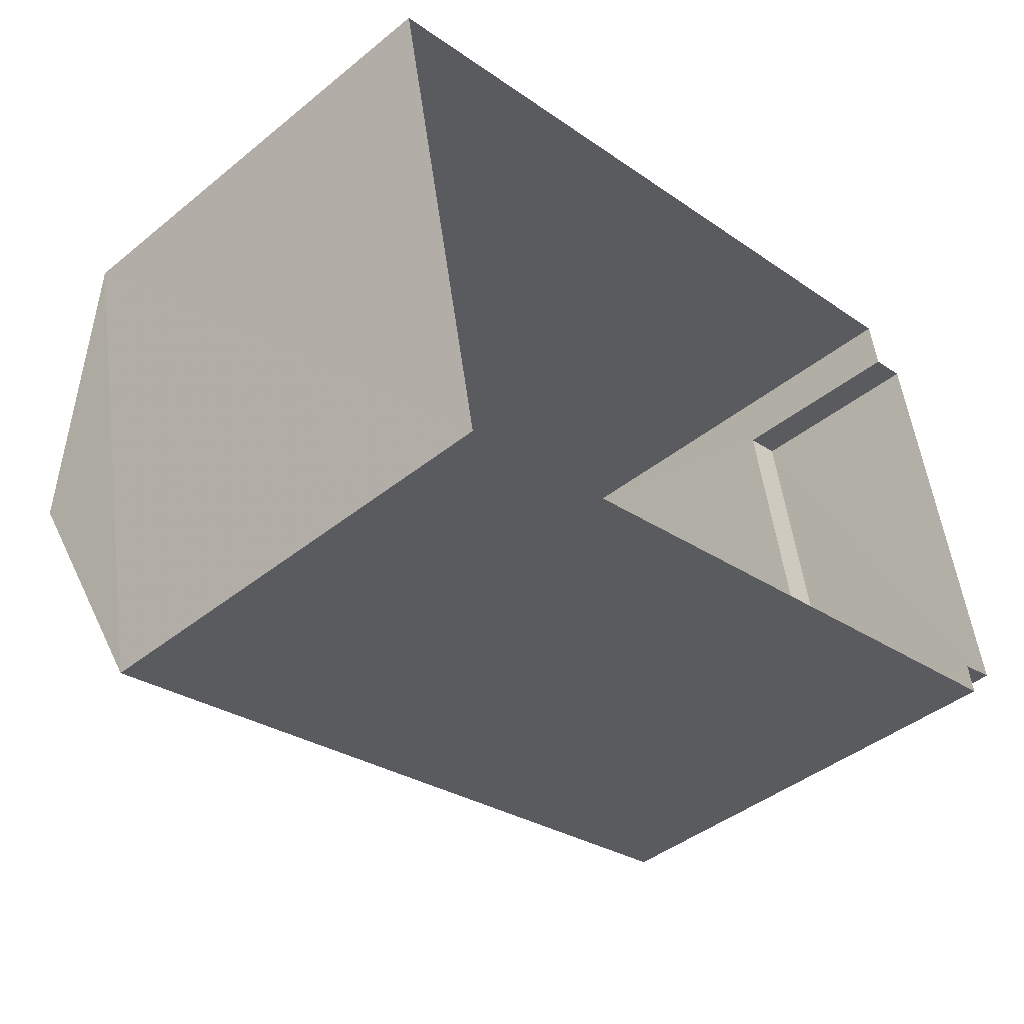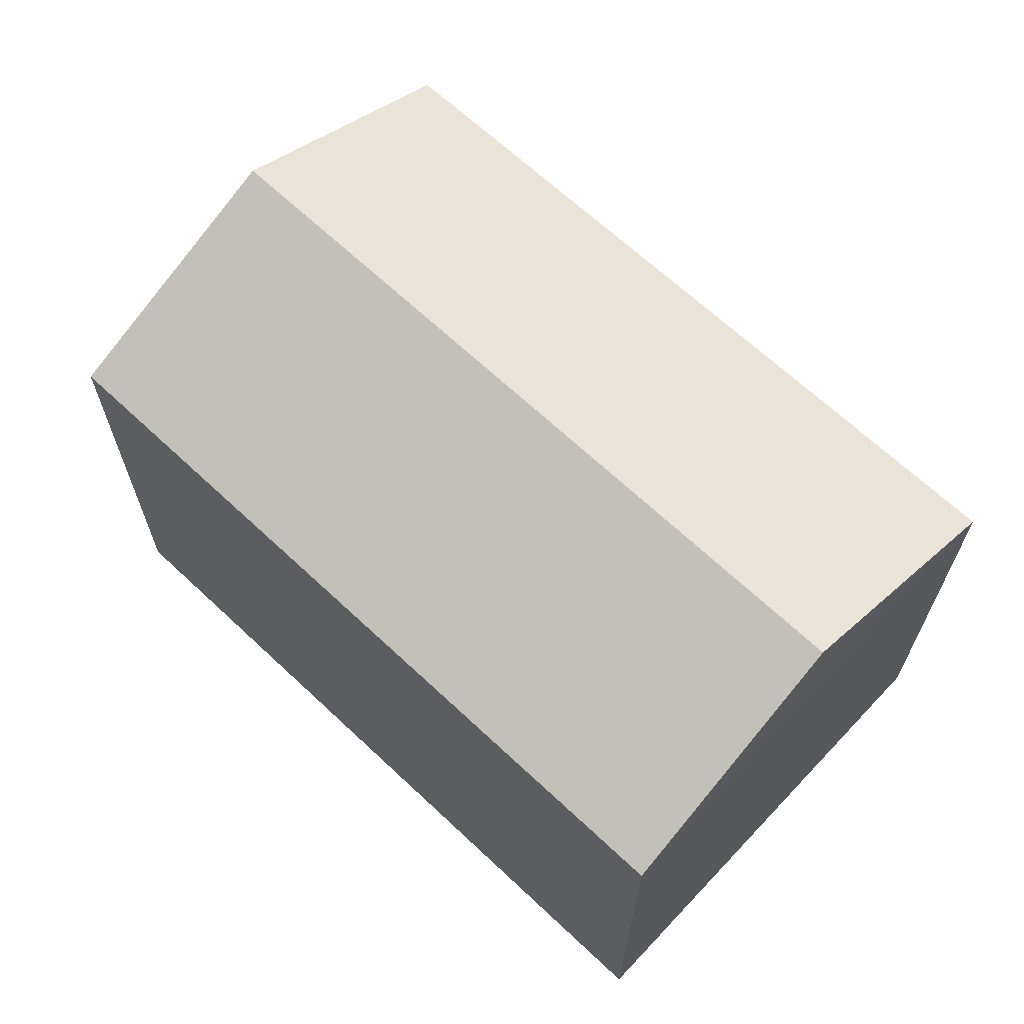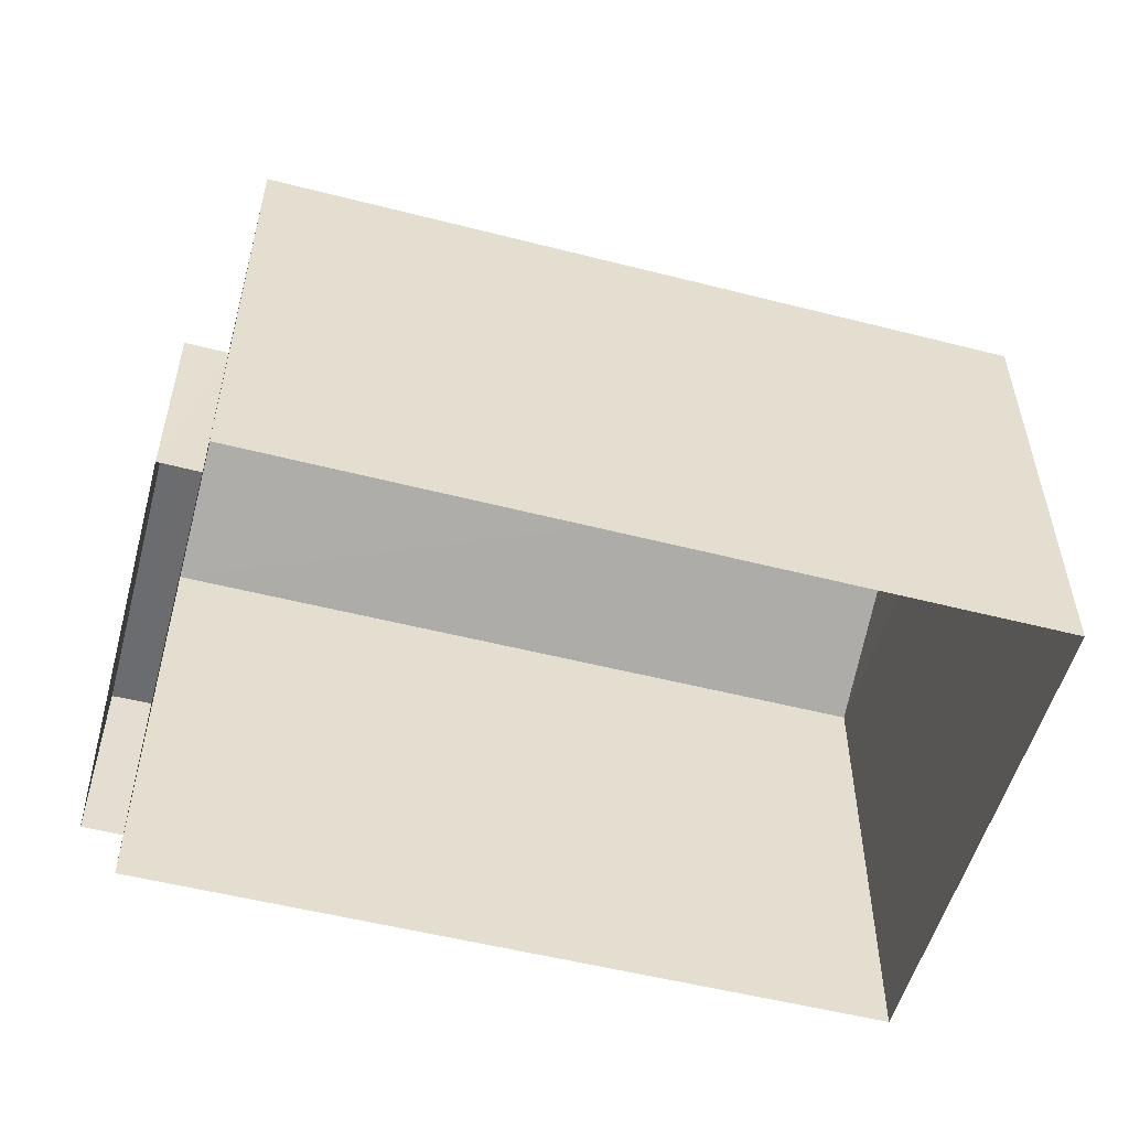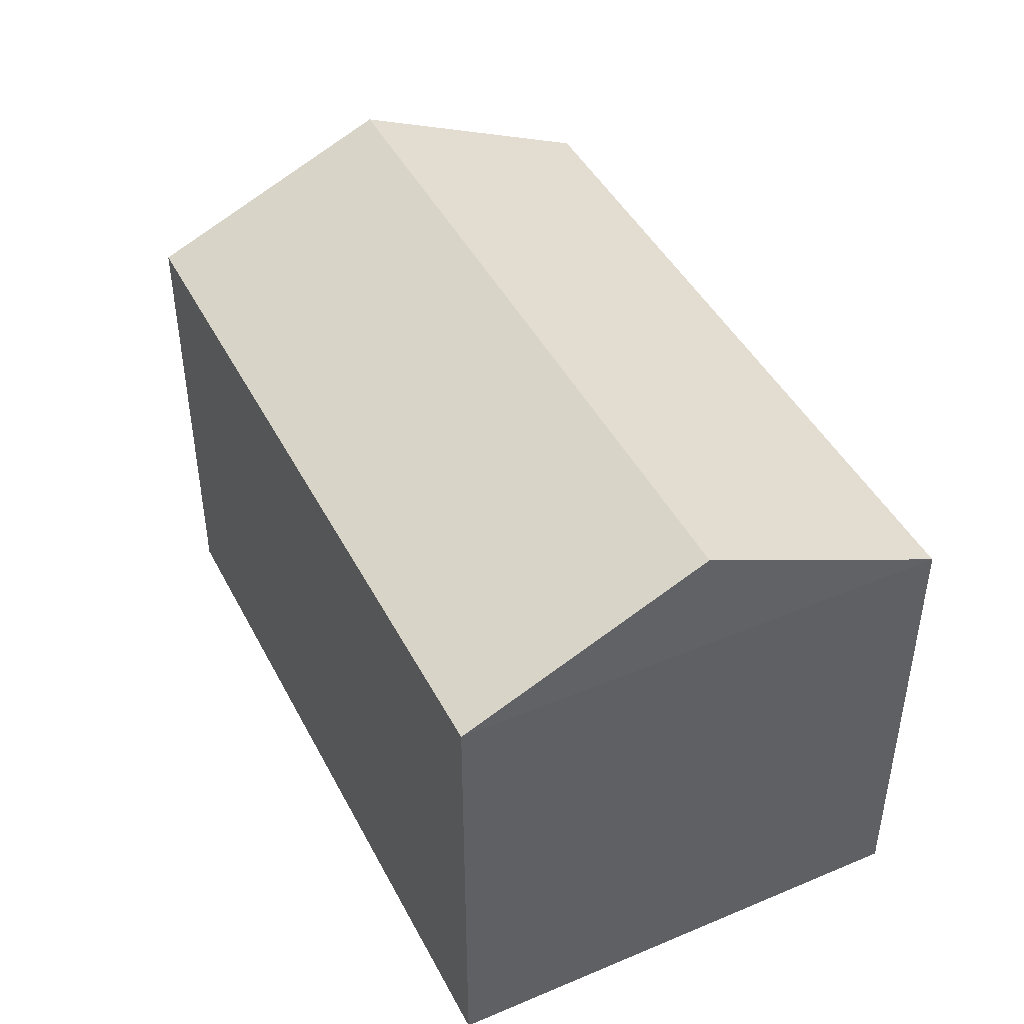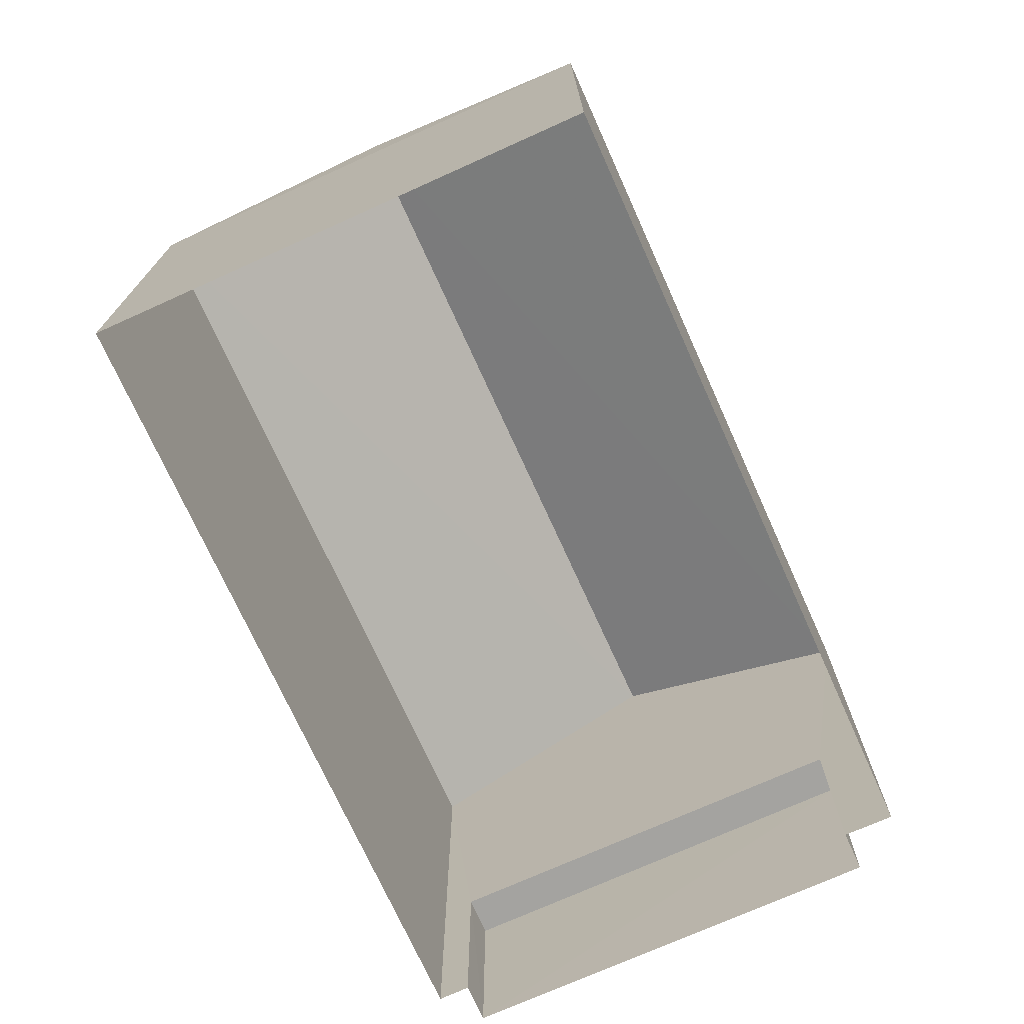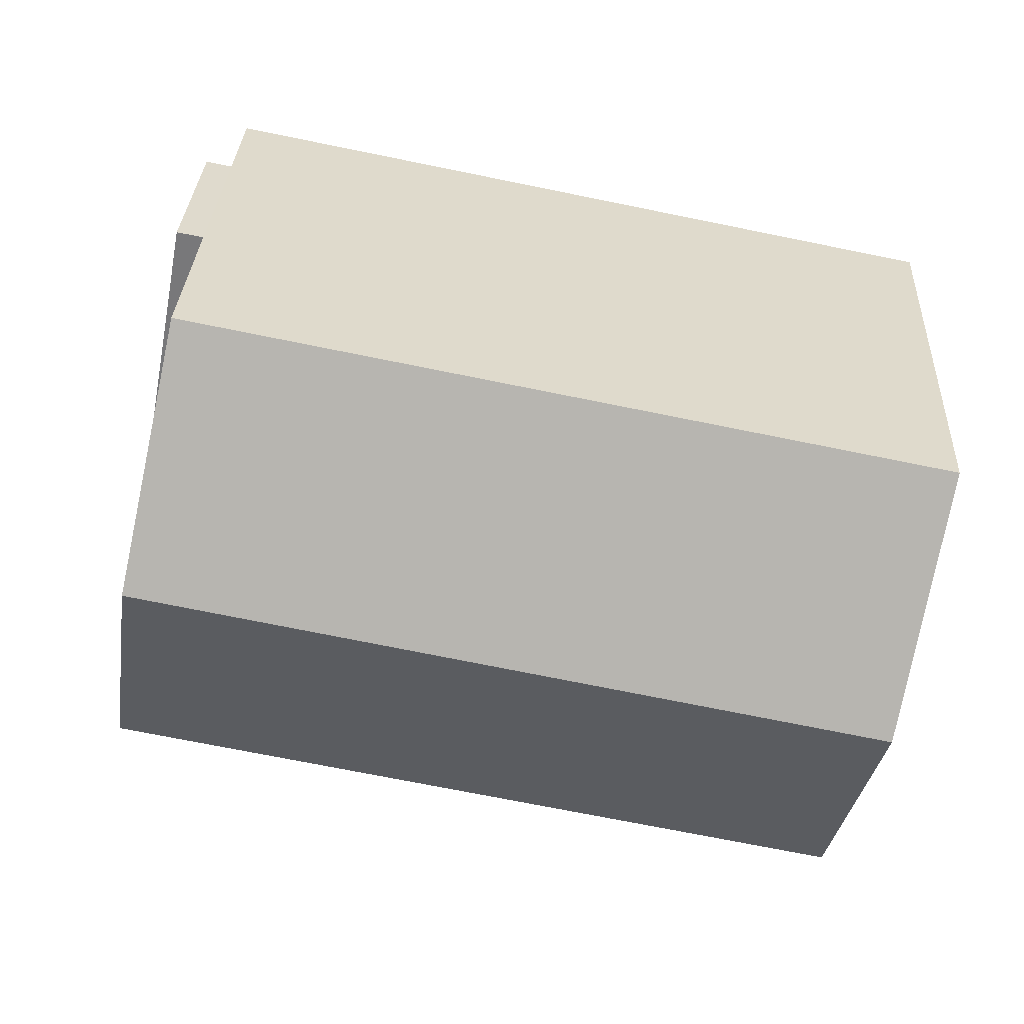
<metadata>
{"format":"obj","ext":"obj","renderer":"f3d","projection":"perspective","resolution":1024,"background":"white","views":[{"elev":-42.5,"azim":134.0,"up":"+Y"},{"elev":66.1,"azim":32.3,"up":"+Z"},{"elev":-53.9,"azim":-26.3,"up":"+Z"},{"elev":44.5,"azim":52.8,"up":"+Z"},{"elev":-72.9,"azim":103.2,"up":"+Z"},{"elev":32.1,"azim":2.9,"up":"+Y"}]}
</metadata>
<code>
v -8.826e+04 -9.911e+04 9.45
v -8.825e+04 -9.911e+04 9.451
v -8.825e+04 -9.912e+04 9.451
v -8.826e+04 -9.911e+04 9.45
v -8.826e+04 -9.911e+04 9.45
v -8.826e+04 -9.911e+04 9.45
v -8.826e+04 -9.911e+04 9.45
v -8.826e+04 -9.911e+04 9.45
v -8.826e+04 -9.911e+04 11.94
v -8.826e+04 -9.911e+04 11.94
v -8.826e+04 -9.911e+04 11.94
v -8.826e+04 -9.911e+04 11.94
v -8.826e+04 -9.911e+04 15.59
v -8.825e+04 -9.911e+04 17.02
v -8.825e+04 -9.911e+04 15.6
v -8.826e+04 -9.911e+04 17.01
v -8.825e+04 -9.912e+04 15.6
v -8.826e+04 -9.911e+04 15.59
f 1 2 3
f 3 4 5
f 1 6 2
f 7 8 1
f 7 1 5
f 5 1 3
f 9 10 11
f 12 9 11
f 13 14 15
f 16 14 13
f 14 16 17
f 17 16 18
f 1 8 10
f 9 1 10
f 12 11 7
f 5 12 7
f 10 8 7
f 11 10 7
f 9 6 1
f 6 9 13
f 13 9 18
f 4 12 5
f 18 12 4
f 9 12 18
f 16 13 18
f 14 17 15
f 15 3 2
f 15 17 3
f 18 4 3
f 17 18 3
f 13 2 6
f 13 15 2

</code>
